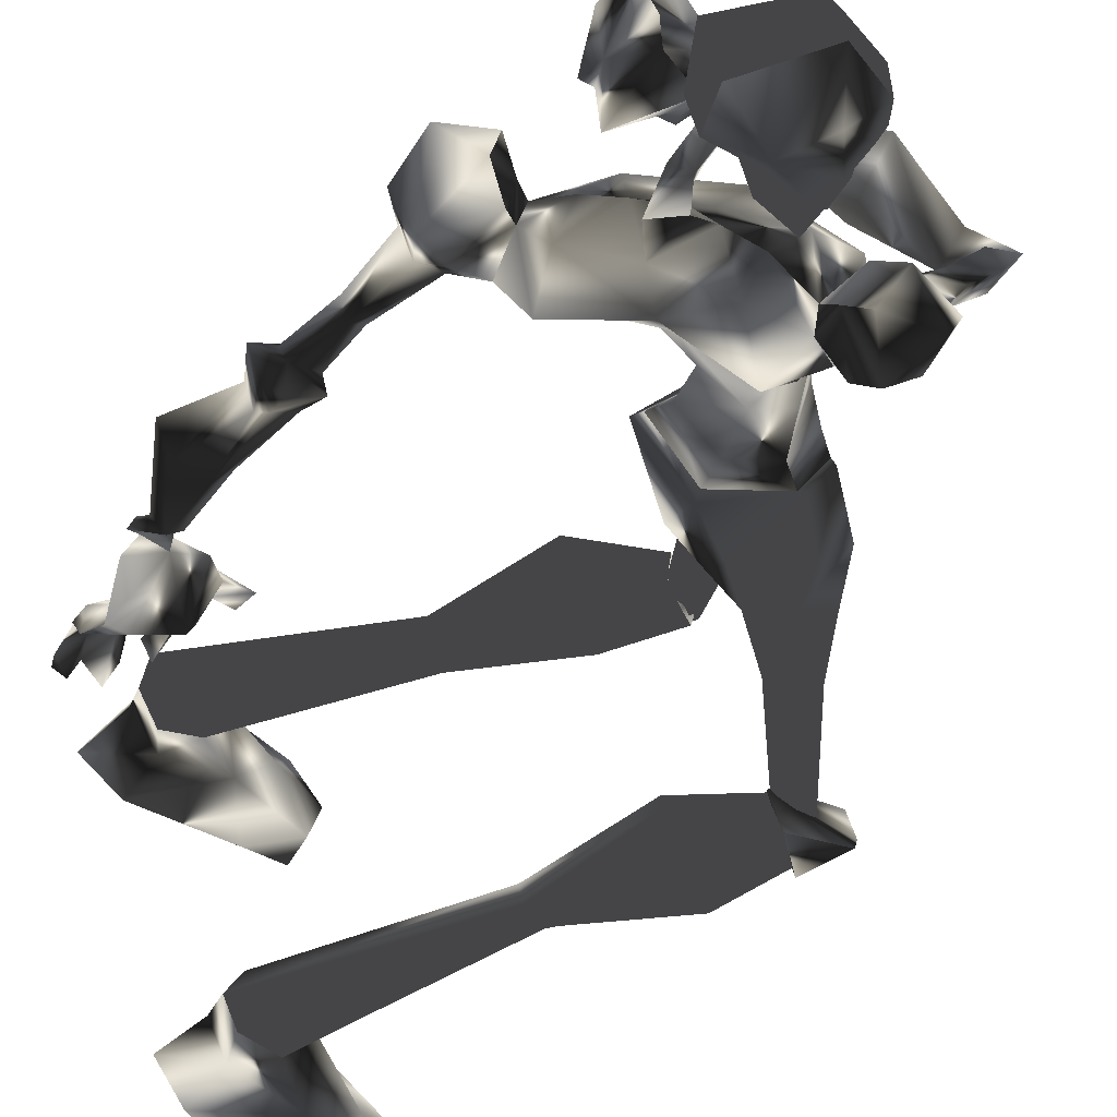
<metadata>
{"format":"obj","ext":"obj","renderer":"f3d","projection":"perspective","resolution":1024,"background":"white","views":[{"elev":-51.7,"azim":-33.9,"up":"+Y"}]}
</metadata>
<code>
o Models/hueteotl/frames/hueteotl_attack_1
v -0.8792 -3.155 4.736
v -0.4824 -0.1982 8.709
v -1.871 -3.235 7.219
v 1.105 1.959 7.716
v 8.247 1.72 4.571
v 5.668 0.3612 2.584
v 8.643 2.119 3.743
v 5.172 0.4411 1.757
v 4.378 1.32 7.716
v 2.89 -0.8374 5.398
v -2.07 -1.796 4.405
v -1.574 -0.2781 4.736
v -2.367 -0.7575 6.723
v -2.565 -1.796 6.392
v 3.188 0.2014 10.36
v 1.601 -4.433 7.385
v 0.01357 -4.913 9.04
v 1.799 -1.716 10.03
v 6.957 2.439 2.75
v 3.287 1 5.729
v 6.858 1.8 3.412
v -3.855 -2.835 4.736
v -3.061 0.521 4.571
v -2.863 -0.2781 6.888
v -3.359 -2.436 7.054
v -5.045 -2.436 4.902
v -4.252 0.6808 4.736
v -4.053 0.04156 7.881
v -4.549 -2.036 8.047
v -5.938 -0.5178 4.736
v -6.037 -0.4379 7.219
v -3.557 -0.1183 3.577
v -4.252 -0.03835 3.743
v -5.045 -0.7575 3.909
v -4.351 -1.876 3.743
v -5.145 -0.1183 -1.72
v -5.74 -0.6776 -1.72
v -5.442 -1.477 -1.554
v -3.161 -1.237 3.577
v -4.252 -1.077 -1.554
v 1.105 -1.157 4.736
v 1.601 1.8 5.729
v 2.295 1.959 7.219
v -1.772 -2.036 8.378
v -0.6808 -2.595 9.371
v -4.053 -0.9972 0.5979
v -4.748 -1.477 0.5979
v -4.549 -0.2781 0.5979
v -5.145 -0.6776 0.929
v -3.756 -1.317 -2.051
v -4.946 0.1215 -2.382
v -6.533 -0.5178 -2.216
v -5.839 -1.876 -2.382
v -5.045 -2.196 -2.216
v -4.053 -0.9972 -3.209
v -4.45 -0.1183 -3.209
v -5.839 -0.4379 -3.54
v -5.343 -1.397 -3.706
v -4.946 -1.557 -3.375
v -4.351 -0.2781 -6.686
v -4.351 1.24 -6.189
v -5.641 1.56 -6.52
v -7.128 0.521 -6.851
v -6.434 -1.237 -6.851
v -5.145 -1.716 -6.686
v 8.544 2.439 3.743
v 6.957 2.758 2.75
v 4.973 0.6009 1.26
v 10.43 3.078 1.922
v 8.941 3.478 1.26
v 6.957 1.879 -0.06423
v 11.62 1.72 0.2668
v 8.247 0.6009 -1.554
v 8.842 2.519 -1.885
v 11.32 2.519 -0.7264
v 11.12 3.398 0.1013
v 9.635 3.797 -0.2298
v 10.83 0.8406 -1.057
v 11.02 4.836 -2.713
v 10.33 4.117 -3.375
v 10.63 3.158 -3.54
v 11.72 2.838 -3.209
v 12.21 3.478 -2.713
v 11.92 4.436 -2.547
v 5.37 0.1215 4.24
v 5.965 1.4 4.571
v 7.056 1.32 5.398
v 13.21 6.994 -7.844
v 12.91 6.594 -8.175
v 13.11 5.955 -8.175
v 13.7 5.715 -8.01
v 14.2 6.115 -7.679
v 14 6.754 -7.513
v 8.643 7.153 -8.01
v 13.01 7.393 -7.017
v 12.12 6.914 -6.354
v 10.63 8.112 -9.334
v 8.544 5.475 -7.844
v 13.8 6.594 -7.844
v 12.02 5.635 -6.52
v 12.12 6.354 -10.49
v 9.735 3.957 -8.672
v 13.7 5.236 -7.513
v 12.81 4.836 -6.851
v 11.62 4.916 -10.16
v 7.552 4.676 -13.64
v 7.751 5.715 -13.8
v 7.056 6.194 -13.14
v 6.263 5.875 -12.64
v 6.263 4.996 -12.64
v 1.997 4.037 -20.26
v 2.692 5.955 -20.09
v 1.204 7.233 -19.93
v -0.4824 6.754 -20.09
v -0.6808 4.916 -20.26
v 0.3112 3.557 -20.42
v 3.882 4.197 -21.42
v 5.568 6.194 -21.58
v 3.287 7.473 -21.58
v 0.212 6.914 -21.58
v -0.4824 4.996 -21.42
v 0.9063 3.557 -21.42
v 5.767 4.117 -24.07
v 8.247 6.674 -22.91
v 4.874 9.071 -24.23
v 0.212 6.754 -24.07
v -1.078 4.756 -23.9
v 0.9063 3.478 -23.9
v 7.652 4.596 -22.74
v 6.759 8.272 -22.91
v 7.652 4.277 -24.07
v 8.247 6.594 -24.23
v 6.759 8.192 -24.23
v 14.1 -3.554 -1.388
v 13.4 -4.194 -1.72
v 16.48 -5.472 -6.354
v 17.08 -5.073 -6.023
v 12.71 -3.714 -2.547
v 16.08 -5.152 -6.686
v 12.71 -2.675 -2.713
v 16.08 -4.513 -6.851
v 13.6 -2.036 -2.216
v 16.58 -4.114 -6.686
v 14.2 -2.595 -1.554
v 17.08 -4.433 -6.189
v 6.56 -3.714 2.253
v 9.437 -1.876 -0.8919
v 12.61 -0.9972 1.094
v 8.743 -3.394 0.7634
v 13.01 -2.915 0.929
v 11.62 -3.714 0.7634
v 10.73 -2.515 -1.057
v 12.91 -1.956 0.2668
v 11.72 -0.8374 -0.5608
v 12.12 -2.436 2.915
v 11.02 -3.634 2.419
v 10.13 -1.956 4.736
v 9.239 -3.474 4.24
v 9.933 -1.716 4.736
v 9.04 -3.315 4.074
v 6.56 -3.394 2.584
v 5.668 -6.591 10.03
v 5.37 -5.472 11.03
v 4.18 -7.55 11.03
v 3.882 -6.99 11.69
v 8.445 -2.595 4.405
v 7.85 -2.116 5.895
v 6.56 -2.196 5.067
v 6.759 -2.675 3.412
v 6.66 -2.595 8.212
v 5.271 -3.315 7.054
v 9.239 -1.317 5.233
v 8.148 -0.8374 6.226
v 6.064 -0.5178 9.04
v 3.783 -3.554 11.85
v 2.394 -5.472 11.52
v 2.295 -6.591 10.36
v 1.303 -4.194 10.86
v 6.461 -1.477 10.36
v 7.354 -2.835 10.03
v 4.18 -7.23 8.543
v 5.866 -4.993 8.212
v 6.164 -2.116 11.36
v 2.89 -2.915 6.557
v 11.22 -10.27 -22.91
v 9.338 -11.31 -24.07
v 11.22 -10.35 -24.23
v 4.676 -9.068 -23.9
v 3.386 -7.15 -24.07
v 5.271 -5.792 -24.23
v 10.23 -6.351 -24.4
v 12.12 -6.591 -23.24
v 12.02 -6.431 -24.56
v 12.71 -8.668 -23.07
v 12.71 -8.748 -24.4
v 8.445 -6.111 -21.91
v 10.03 -8.109 -21.75
v 7.85 -9.388 -21.58
v 5.37 -5.552 -21.75
v 4.775 -8.908 -21.42
v 3.981 -7.07 -21.58
v 4.676 -5.472 -20.59
v 6.461 -5.712 -20.42
v 7.354 -7.47 -20.09
v 6.064 -8.988 -20.09
v 4.378 -8.748 -20.09
v 3.882 -7.07 -20.42
v 11.12 -4.833 -13.14
v 11.62 -5.712 -13.31
v 11.02 -6.431 -12.81
v 10.13 -6.271 -12.31
v 9.933 -5.472 -12.31
v 12.51 -3.634 -8.01
v 14.79 -4.034 -9.168
v 15.69 -5.232 -9.5
v 14.6 -7.39 -8.506
v 12.31 -7.07 -7.348
v 11.82 -5.472 -7.348
v 16.58 -6.031 -6.023
v 15.59 -5.872 -5.196
v 14.89 -4.593 -5.361
v 17.17 -4.993 -6.52
v 15.69 -3.634 -5.692
v 16.68 -3.794 -6.52
v 13.5 6.194 -6.52
v 15.39 -3.394 -5.858
v 17.77 -3.634 -5.196
v 16.68 -3.874 -7.017
v 14.6 -4.673 -5.196
v 18.17 -4.833 -5.196
v 17.17 -5.152 -7.017
v 15.19 -6.271 -5.196
v 17.57 -6.031 -4.699
v 16.58 -6.351 -6.52
v -0.1848 -3.474 10.2
v 0.3112 -3.474 10.53
v 0.4103 -4.273 10.7
v -0.78 -4.673 10.03
v -0.5816 -3.554 11.69
v 0.01357 -3.634 11.85
v -0.284 -4.273 11.85
v -1.078 -4.194 11.69
v 1.204 -2.356 12.02
v 2.493 -1.397 16.49
v -1.474 -3.155 16.65
v 3.188 -2.595 11.52
v 3.585 -3.075 14.34
v 0.9063 -2.276 12.85
v -1.276 -2.356 12.85
v 0.212 -0.9173 13.51
v 0.4103 -1.317 17.15
v -2.07 -1.477 14.67
v 1.601 -0.9972 15.16
v 2.692 -1.157 15.16
v 3.585 -2.515 15.5
v 3.585 -3.394 15.66
v 2.89 -1.716 13.67
v -2.268 -3.474 14.83
v 2.593 -2.835 16.99
v 0.5095 -2.915 17.65
v 1.799 -1.796 12.68
v 2.791 -2.515 12.52
v 2.89 -1.557 12.85
v 2.196 -1.157 12.85
v 3.089 -4.673 14.17
v 3.089 -5.073 13.34
v 2.989 -4.273 12.85
v 2.593 -5.552 13.34
v 1.997 -5.073 13.18
v 0.6087 -5.952 14.17
v 1.105 -4.673 13.18
v -1.078 -4.913 13.18
v -1.772 -5.472 15.16
v 2.791 -4.353 16.82
v 1.303 -4.753 12.35
v 3.287 -4.433 11.85
v 0.6087 -4.593 17.65
v 2.989 -4.913 15.66
v 1.898 -5.232 15.66
v 2.89 -4.034 14.5
v 2.791 -2.356 14.17
v 3.684 -3.554 13.84
v 3.684 -2.835 13.67
v -0.4824 -3.155 13.18
v 0.1128 -3.235 13.34
v -0.1848 -3.874 13.34
v -0.9784 -3.794 13.18
v 8.148 -2.595 11.69
v 8.148 -2.595 12.52
v 6.164 -5.073 11.36
v 6.064 -4.993 12.52
v 8.842 -3.075 11.69
v 7.255 -5.872 11.36
v 6.461 -5.232 13.01
v 8.743 -3.235 12.68
v 7.354 -5.872 12.85
v 6.957 -6.91 10.53
v 4.874 -5.472 12.85
v 7.552 -7.31 11.52
v 5.668 -5.952 13.67
v 7.453 -6.91 13.51
v 6.461 -8.988 13.84
v 5.668 -9.787 11.85
v 4.378 -8.908 13.34
v 5.37 -8.588 10.86
v 4.081 -7.709 12.35
v -4.153 -0.03835 -14.47
v -3.756 0.4411 -13.97
v -3.26 -0.6776 -13.31
v -2.268 -0.358 -12.64
v -2.268 0.1215 -10.99
v -2.466 -0.8374 -12.81
v -3.061 0.3612 -10.49
v -2.268 0.3612 -11.98
v -4.351 -0.03835 -13.31
v -5.442 -1.317 -14.3
v -4.053 -0.5977 -12.98
v -5.145 -1.796 -13.14
v -1.078 0.3612 -10.99
v -1.177 0.6009 -12.15
v -2.665 1.24 -11.49
v -1.177 1.24 -11.82
v -3.359 1.08 -11.49
v -4.45 -0.4379 -10.49
v -5.541 -0.03835 -11.82
v -4.252 -1.716 -13.14
v -2.764 -0.2781 -12.81
v -4.649 0.6808 -13.97
v -5.541 -0.4379 -14.47
v -5.541 -0.2781 -13.97
v -4.45 0.521 -14.47
v -4.748 -0.8374 -15.62
v -3.855 0.1215 -16.62
v -5.442 -0.9972 -16.29
v -3.557 -0.5977 -16.45
v -5.145 -0.9173 -14.47
v -5.045 -1.796 -15.79
v -5.74 -1.397 -15.46
v -5.74 -1.077 -14.3
v -5.839 -1.157 -14.13
v -3.359 0.1215 -15.79
v -3.855 0.2813 -14.3
v -2.665 1.879 -15.62
v -2.169 1.08 -15.96
v -2.962 1.08 -15.29
v -2.07 1.48 -14.96
v -2.962 0.9205 -13.47
v -3.061 0.4411 -13.97
v -2.565 0.2813 -13.97
v -2.367 0.8406 -13.8
v -3.161 0.1215 -13.8
v -2.169 0.6808 -13.64
v -2.962 0.9205 -13.14
v -4.847 0.7607 -12.15
v -4.45 0.7607 -10.82
v -5.045 1 -11.49
v -5.343 0.3612 -10.99
v -4.45 0.7607 -10.33
v -5.74 0.521 -11.15
v -4.45 1.959 -10.82
v -5.442 1.56 -11.32
v -4.153 0.6808 -10.33
v -4.649 0.2813 -10.49
v -4.45 1.32 -10.33
v -5.244 1.08 -10.66
v 10.33 -1.077 12.68
v 9.536 -0.7575 12.85
v 9.239 -0.8374 11.52
v 10.33 -1.317 11.85
v -1.276 1.08 8.874
v -1.871 3.717 12.19
v -1.474 2.998 12.19
v 0.9063 4.756 11.52
v 0.7079 2.279 10.36
v -1.276 1.32 12.02
v -2.466 4.596 12.02
v -0.1848 5.795 11.85
v -0.1848 6.035 11.03
v -2.565 4.916 10.53
v -0.284 5.475 8.543
v -1.871 4.117 8.543
v -1.474 3.478 8.874
v 1.601 4.436 8.709
v 1.105 5.715 10.03
v -1.97 2.998 10.03
v 0.4103 2.279 12.52
v 0.5095 1.4 11.36
v 0.8071 1.72 12.19
v 1.303 2.039 11.52
v 1.799 2.039 12.02
v 1.402 1.4 10.7
v 0.6087 0.521 11.52
v 1.006 1.16 12.52
v 2.196 2.039 11.52
v 2.196 1.64 10.86
v 1.997 1 11.19
v 1.799 1.32 12.02
v 6.461 2.199 12.19
v 5.866 1 11.19
v 5.767 -0.6776 11.19
v 5.37 -0.9173 12.35
v 5.37 0.1215 14.01
v 6.064 1.8 13.34
v 9.437 0.7607 12.02
v 9.437 0.2014 11.03
v 8.941 -0.6776 11.36
v 8.842 -0.2781 12.85
v 9.139 0.6009 12.35
v 10.63 -0.1183 11.52
v 9.933 -0.03835 11.03
v 9.834 -0.5977 12.35
v 10.53 -0.9173 13.34
v 10.73 -0.2781 12.19
f 279 270 277
f 277 270 273
f 252 250 251
f 250 253 251
f 374 389 383
f 383 389 373
f 374 383 382
f 374 382 370
f 370 382 385
f 159 172 5
f 5 7 159
f 146 68 8
f 155 69 72
f 72 148 155
f 155 157 66
f 66 69 155
f 148 72 78
f 78 154 148
f 380 382 383
f 383 373 384
f 378 384 377
f 377 384 373
f 371 377 386
f 386 377 373
f 371 386 372
f 370 385 375
f 372 375 385
f 376 378 377
f 378 376 379
f 380 379 381
f 378 379 380
f 371 376 377
f 380 383 384
f 378 380 384
f 381 382 380
f 382 381 385
f 379 385 381
f 385 379 376
f 371 385 376
f 372 385 371
f 373 389 386
f 386 375 372
f 387 374 370
f 387 370 375
f 387 386 388
f 387 375 386
f 386 389 388
f 389 391 390
f 391 389 374
f 391 387 392
f 391 374 387
f 392 388 393
f 392 387 388
f 393 389 390
f 393 388 389
f 295 289 366
f 289 367 366
f 288 368 289
f 368 367 289
f 288 292 368
f 292 369 368
f 390 395 394
f 395 390 391
f 391 396 395
f 396 391 392
f 396 393 397
f 396 392 393
f 397 390 394
f 397 393 390
f 394 399 398
f 399 394 395
f 399 396 400
f 399 395 396
f 396 401 400
f 396 402 401
f 402 396 397
f 402 394 403
f 402 397 394
f 403 394 398
f 398 405 404
f 405 398 399
f 399 406 405
f 406 399 400
f 406 400 401
f 406 402 407
f 406 401 402
f 407 403 408
f 407 402 403
f 408 398 404
f 408 403 398
f 404 410 409
f 410 404 405
f 410 406 411
f 410 405 406
f 406 412 411
f 412 406 407
f 412 408 413
f 412 407 408
f 413 404 409
f 413 408 404
f 369 410 368
f 369 409 410
f 410 367 368
f 367 410 411
f 367 412 366
f 367 411 412
f 412 369 366
f 369 412 413
f 369 413 409
f 366 292 295
f 292 366 369
f 154 78 73
f 73 147 154
f 146 147 73
f 5 172 173
f 173 87 5
f 174 15 9
f 173 174 9
f 9 87 173
f 49 37 48
f 48 37 36
f 46 48 40
f 40 48 36
f 46 40 47
f 47 40 38
f 307 309 308
f 310 312 311
f 311 312 313
f 314 310 311
f 315 317 316
f 317 318 316
f 314 311 319
f 314 319 320
f 319 311 321
f 321 322 319
f 322 321 314
f 314 320 322
f 313 323 321
f 313 321 311
f 323 310 314
f 323 314 321
f 324 318 325
f 324 313 312
f 326 324 312
f 309 326 312
f 319 322 320
f 310 323 327
f 317 309 327
f 328 330 329
f 329 331 328
f 332 333 331
f 329 334 332
f 329 332 331
f 307 335 332
f 332 337 336
f 332 336 307
f 315 316 330
f 315 330 328
f 307 336 326
f 334 338 337
f 337 332 334
f 329 339 338
f 329 338 334
f 338 339 336
f 336 337 338
f 340 336 339
f 329 330 340
f 340 339 329
f 340 316 336
f 316 340 330
f 316 318 326
f 316 326 336
f 333 332 335
f 335 341 333
f 307 342 341
f 307 341 335
f 341 342 331
f 331 333 341
f 308 342 307
f 308 328 331
f 308 331 342
f 315 328 308
f 317 315 308
f 308 309 317
f 309 307 326
f 343 345 344
f 344 346 343
f 347 348 345
f 347 345 343
f 345 348 349
f 349 344 345
f 349 350 346
f 349 346 344
f 346 350 347
f 347 343 346
f 351 349 348
f 352 350 349
f 352 353 347
f 352 347 350
f 347 353 351
f 351 348 347
f 349 310 352
f 310 353 352
f 327 353 310
f 309 351 353
f 353 327 309
f 312 310 349
f 349 351 309
f 309 312 349
f 318 324 326
f 317 354 318
f 318 354 325
f 327 323 354
f 354 317 327
f 355 313 324
f 355 323 313
f 355 356 354
f 355 354 323
f 354 356 357
f 357 325 354
f 357 324 325
f 357 359 358
f 358 324 357
f 358 360 355
f 358 355 324
f 360 361 356
f 360 356 355
f 361 359 357
f 361 357 356
f 359 363 362
f 362 358 359
f 358 362 364
f 364 360 358
f 364 365 361
f 364 361 360
f 365 363 359
f 365 359 361
f 363 65 60
f 60 362 363
f 60 61 364
f 60 364 362
f 364 61 62
f 364 62 63
f 63 365 364
f 63 64 363
f 63 363 365
f 64 65 363
f 290 289 291
f 290 288 289
f 290 292 288
f 292 290 293
f 291 289 294
f 294 295 296
f 294 289 295
f 296 292 293
f 292 296 295
f 162 290 163
f 297 290 162
f 297 293 290
f 298 163 290
f 298 290 291
f 293 297 299
f 298 294 300
f 298 291 294
f 294 301 300
f 301 294 296
f 301 293 299
f 301 296 293
f 302 299 303
f 299 302 301
f 300 302 304
f 300 301 302
f 304 302 303
f 305 299 297
f 305 303 299
f 300 306 298
f 306 300 304
f 306 303 305
f 306 304 303
f 164 297 162
f 164 305 297
f 298 165 163
f 165 298 306
f 306 164 165
f 164 306 305
f 197 185 198
f 198 185 186
f 197 196 192
f 192 196 191
f 123 117 129
f 129 117 118
f 118 119 130
f 130 119 125
f 168 169 6
f 85 184 168
f 168 6 85
f 6 169 161
f 161 8 6
f 287 242 239
f 239 284 287
f 284 239 240
f 240 285 284
f 240 241 286
f 240 286 285
f 241 242 287
f 241 287 286
f 238 235 239
f 238 239 242
f 239 235 236
f 236 240 239
f 236 237 241
f 236 241 240
f 241 237 238
f 238 242 241
f 17 45 235
f 17 235 238
f 45 18 236
f 45 236 235
f 236 18 178
f 178 237 236
f 237 178 17
f 17 238 237
f 166 169 168
f 166 168 167
f 168 171 170
f 168 170 167
f 166 167 173
f 173 172 166
f 170 174 173
f 173 167 170
f 184 171 168
f 165 176 175
f 176 164 177
f 176 165 164
f 177 17 178
f 178 176 177
f 175 176 178
f 178 18 175
f 174 170 179
f 170 180 179
f 163 182 181
f 163 180 182
f 183 180 163
f 182 170 171
f 182 180 170
f 183 179 180
f 15 174 179
f 179 183 15
f 184 182 171
f 16 181 182
f 182 184 16
f 181 162 163
f 160 161 169
f 169 166 160
f 172 159 160
f 172 160 166
f 177 181 16
f 177 16 17
f 175 18 15
f 15 183 175
f 181 177 164
f 164 162 181
f 175 183 163
f 163 165 175
f 65 59 55
f 55 60 65
f 60 55 56
f 56 61 60
f 56 62 61
f 56 57 63
f 56 63 62
f 57 58 64
f 57 64 63
f 58 59 65
f 58 65 64
f 59 54 50
f 50 55 59
f 50 51 56
f 50 56 55
f 56 51 52
f 52 57 56
f 52 53 58
f 52 58 57
f 53 54 59
f 53 59 58
f 38 40 50
f 38 50 54
f 50 40 36
f 36 51 50
f 36 37 52
f 36 52 51
f 52 37 38
f 38 53 52
f 38 54 53
f 39 32 48
f 39 48 46
f 39 46 47
f 47 35 39
f 32 33 48
f 33 34 49
f 33 49 48
f 37 49 47
f 47 38 37
f 34 35 47
f 47 49 34
f 11 12 39
f 22 11 39
f 22 39 35
f 23 39 12
f 23 32 39
f 35 26 22
f 23 27 33
f 23 33 32
f 33 27 30
f 30 34 33
f 30 26 35
f 30 35 34
f 31 29 26
f 26 30 31
f 27 28 31
f 27 31 30
f 28 29 31
f 25 22 26
f 25 26 29
f 27 23 24
f 24 28 27
f 24 25 29
f 24 29 28
f 14 11 22
f 14 22 25
f 23 12 13
f 13 24 23
f 24 13 14
f 14 25 24
f 21 86 85
f 21 85 6
f 85 86 20
f 85 20 10
f 87 86 21
f 21 5 87
f 87 9 20
f 20 86 87
f 85 10 184
f 13 2 44
f 44 3 14
f 44 14 13
f 45 17 3
f 3 44 45
f 45 44 2
f 2 18 45
f 9 43 20
f 20 43 42
f 12 1 41
f 12 41 42
f 4 12 42
f 41 10 20
f 41 20 42
f 4 42 43
f 15 43 9
f 15 4 43
f 10 41 184
f 16 184 41
f 1 16 41
f 1 12 11
f 6 8 19
f 19 21 6
f 5 21 19
f 5 19 7
f 3 17 16
f 3 16 1
f 15 18 2
f 2 4 15
f 14 3 1
f 1 11 14
f 12 4 2
f 2 13 12
f 228 227 226
f 229 226 227
f 229 227 230
f 231 230 227
f 227 228 231
f 229 231 228
f 228 226 229
f 233 232 229
f 229 230 233
f 234 233 230
f 230 231 234
f 234 231 229
f 234 229 232
f 232 233 234
f 95 99 225
f 99 103 225
f 103 104 225
f 104 100 225
f 100 96 225
f 96 95 225
f 186 185 187
f 191 193 192
f 192 193 195
f 192 195 194
f 185 194 195
f 195 187 185
f 194 197 192
f 194 185 197
f 190 189 188
f 191 190 188
f 191 188 186
f 195 193 191
f 191 186 187
f 187 195 191
f 196 199 190
f 190 191 196
f 198 186 188
f 198 188 200
f 200 188 189
f 200 189 201
f 199 201 189
f 189 190 199
f 203 202 199
f 199 196 203
f 204 203 196
f 196 197 204
f 204 197 198
f 204 198 205
f 205 198 200
f 205 200 206
f 207 206 200
f 200 201 207
f 207 201 199
f 207 199 202
f 212 202 203
f 212 203 208
f 208 203 204
f 208 204 209
f 210 209 204
f 204 205 210
f 211 210 205
f 205 206 211
f 211 206 207
f 211 207 212
f 212 207 202
f 213 212 208
f 213 208 214
f 214 208 209
f 214 209 215
f 215 209 210
f 215 210 216
f 217 216 210
f 210 211 217
f 218 217 211
f 211 212 218
f 213 218 212
f 216 217 220
f 220 219 216
f 218 221 220
f 218 220 217
f 219 222 215
f 215 216 219
f 218 213 223
f 223 221 218
f 224 214 215
f 224 215 222
f 223 213 214
f 214 224 223
f 133 130 125
f 123 129 131
f 129 124 132
f 129 132 131
f 132 124 130
f 130 133 132
f 124 129 118
f 124 118 130
f 126 127 128
f 126 128 123
f 125 126 123
f 123 131 132
f 133 125 123
f 123 132 133
f 128 122 117
f 117 123 128
f 119 120 126
f 119 126 125
f 120 121 127
f 120 127 126
f 127 121 122
f 122 128 127
f 122 116 111
f 111 117 122
f 117 111 112
f 112 118 117
f 112 113 119
f 112 119 118
f 113 114 120
f 113 120 119
f 120 114 115
f 115 121 120
f 115 116 122
f 115 122 121
f 110 106 111
f 110 111 116
f 106 107 112
f 106 112 111
f 112 107 108
f 108 113 112
f 113 108 109
f 109 114 113
f 109 110 115
f 109 115 114
f 110 116 115
f 102 105 106
f 102 106 110
f 105 101 107
f 105 107 106
f 101 97 108
f 101 108 107
f 108 97 94
f 94 109 108
f 109 94 98
f 98 110 109
f 110 98 102
f 96 94 97
f 97 95 96
f 98 94 96
f 98 96 100
f 101 99 95
f 95 97 101
f 104 102 98
f 98 100 104
f 103 99 101
f 103 101 105
f 105 102 104
f 104 103 105
f 135 134 137
f 137 136 135
f 138 135 136
f 136 139 138
f 138 139 141
f 138 141 140
f 140 141 143
f 140 143 142
f 142 143 145
f 142 145 144
f 134 144 145
f 145 137 134
f 149 147 146
f 150 134 135
f 150 135 151
f 151 135 138
f 151 138 152
f 138 140 152
f 154 152 140
f 140 142 154
f 153 154 142
f 142 144 153
f 153 144 134
f 153 134 150
f 154 147 152
f 154 153 148
f 147 149 152
f 148 153 150
f 148 150 155
f 155 150 151
f 155 151 156
f 156 151 152
f 156 152 149
f 157 155 156
f 157 156 158
f 158 156 149
f 158 149 146
f 66 157 159
f 159 7 66
f 160 159 157
f 157 158 160
f 160 158 146
f 160 146 161
f 146 8 161
f 93 84 79
f 79 88 93
f 88 79 80
f 80 89 88
f 80 81 90
f 80 90 89
f 81 82 91
f 81 91 90
f 82 83 92
f 82 92 91
f 92 83 84
f 84 93 92
f 73 68 146
f 71 68 73
f 76 77 79
f 76 79 84
f 77 74 80
f 77 80 79
f 74 81 80
f 81 74 78
f 78 82 81
f 82 78 75
f 75 83 82
f 75 76 84
f 75 84 83
f 74 73 78
f 78 72 75
f 74 71 73
f 72 69 76
f 72 76 75
f 69 70 77
f 69 77 76
f 70 71 74
f 70 74 77
f 66 67 70
f 66 70 69
f 67 68 71
f 67 71 70
f 66 7 19
f 19 67 66
f 19 8 68
f 19 68 67
f 258 272 249
f 266 267 269
f 269 268 266
f 270 268 269
f 269 271 270
f 258 273 272
f 260 259 274
f 260 274 277
f 261 262 263
f 263 264 261
f 261 264 250
f 250 248 261
f 249 252 258
f 246 243 275
f 275 276 246
f 243 248 271
f 271 275 243
f 260 251 244
f 260 244 259
f 247 263 283
f 283 263 262
f 267 266 282
f 266 247 282
f 276 267 282
f 246 276 282
f 282 283 246
f 262 246 283
f 247 283 282
f 256 247 280
f 256 255 247
f 278 256 280
f 256 278 274
f 256 274 259
f 256 259 255
f 278 280 265
f 247 265 280
f 254 257 281
f 254 281 255
f 281 257 247
f 247 255 281
f 265 270 279
f 265 279 278
f 257 254 253
f 257 253 250
f 265 247 266
f 265 268 270
f 266 268 265
f 273 258 245
f 277 245 260
f 245 277 273
f 272 273 270
f 279 277 274
f 274 278 279
f 267 276 275
f 272 270 271
f 275 269 267
f 269 275 271
f 257 263 247
f 257 250 264
f 257 264 263
f 252 245 258
f 244 255 259
f 249 272 271
f 271 248 249
f 251 260 245
f 245 252 251
f 249 250 252
f 253 244 251
f 244 253 254
f 244 254 255
f 262 243 246
f 249 248 250
f 243 262 261
f 261 248 243

</code>
